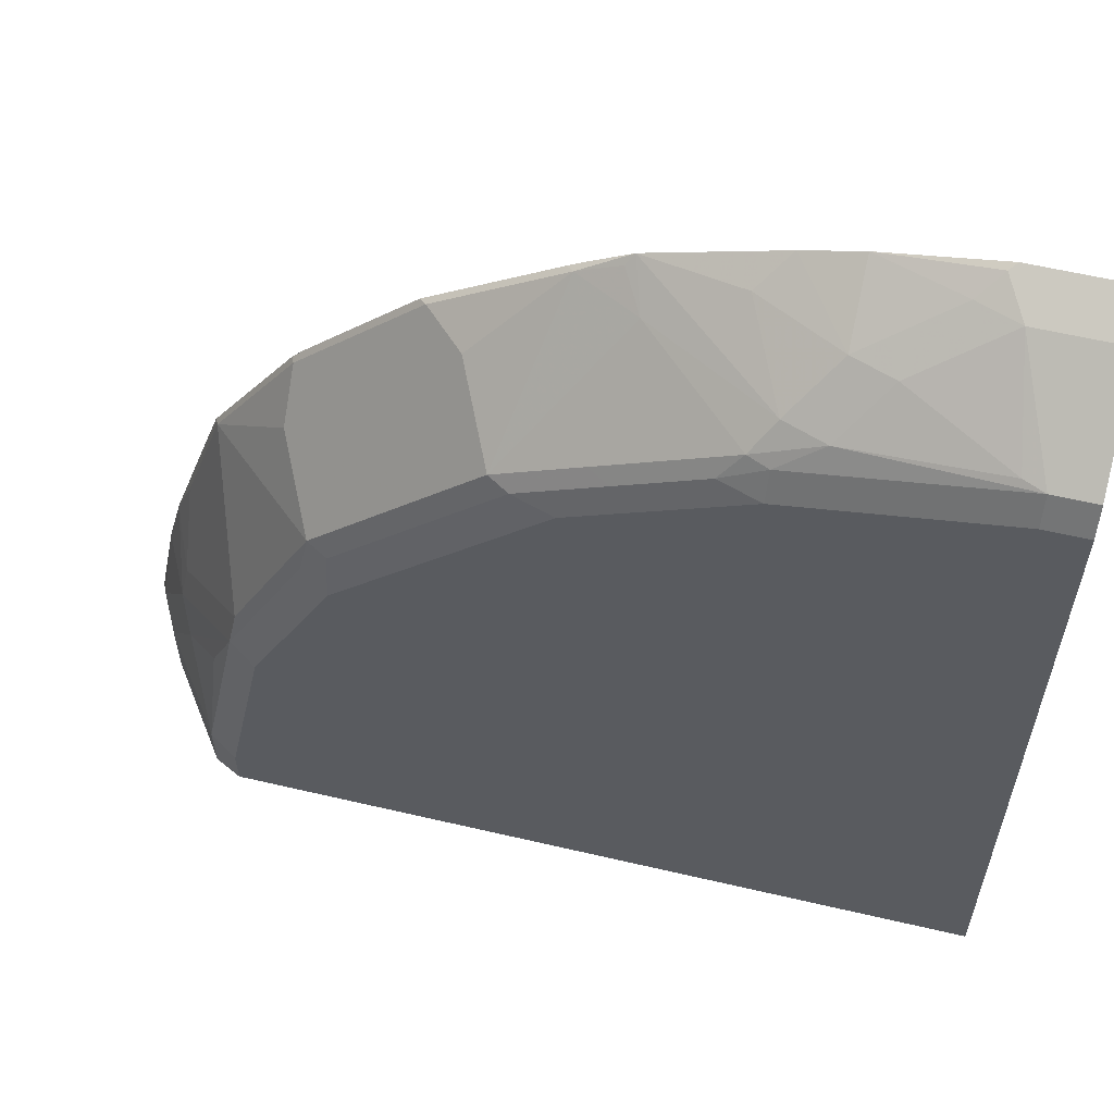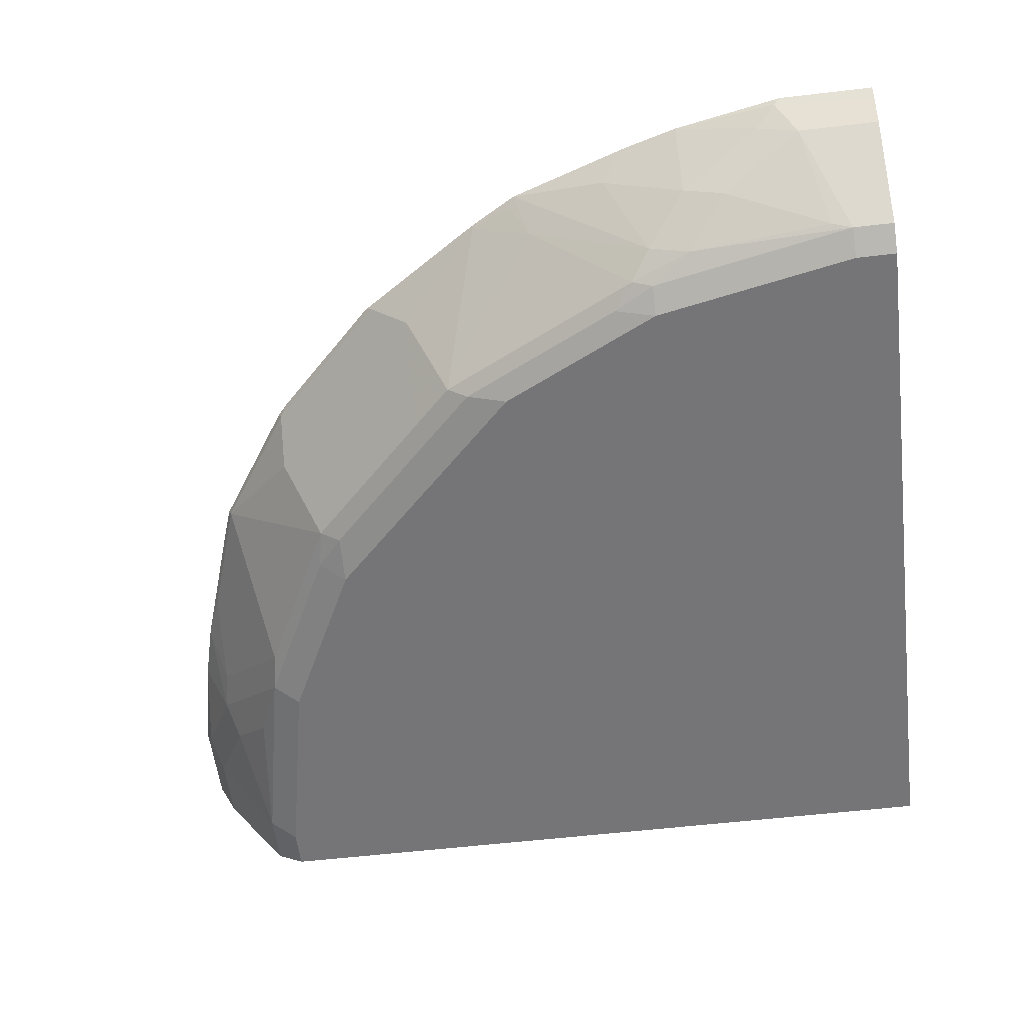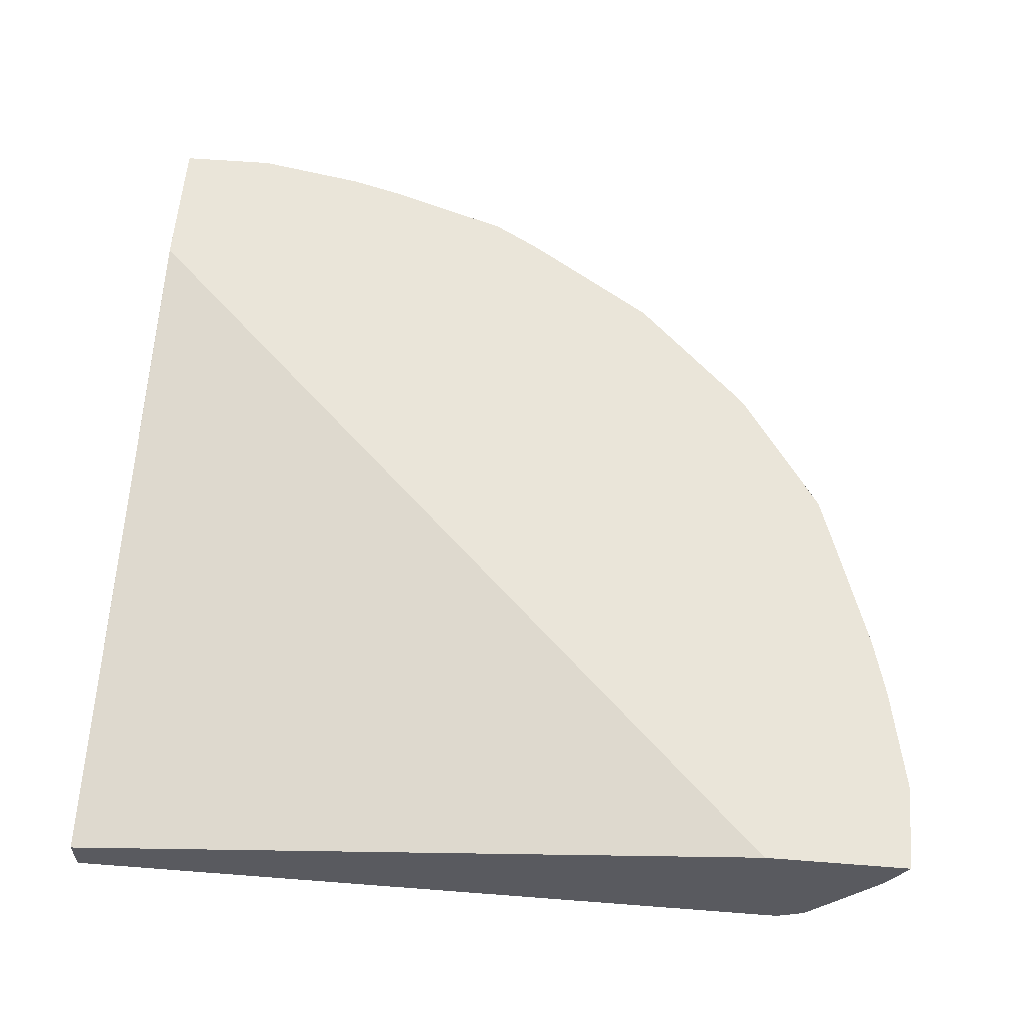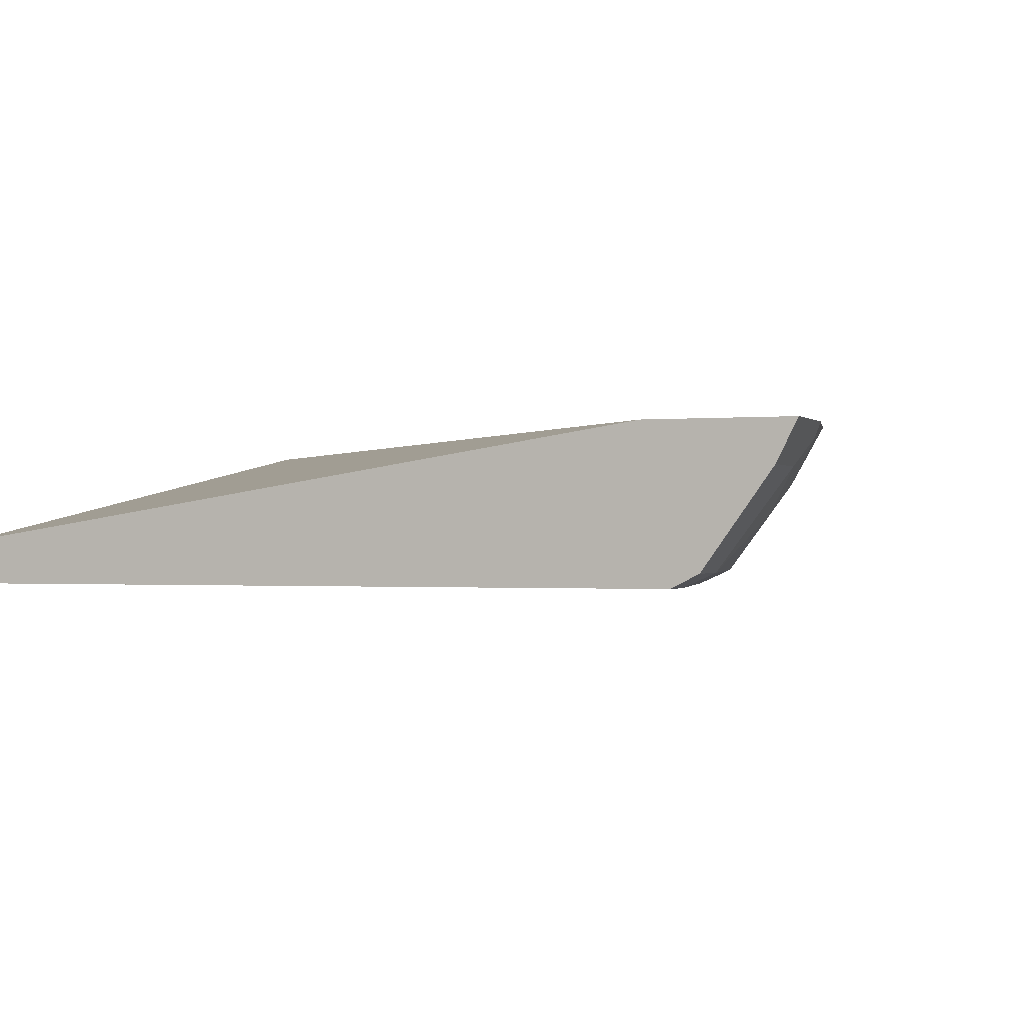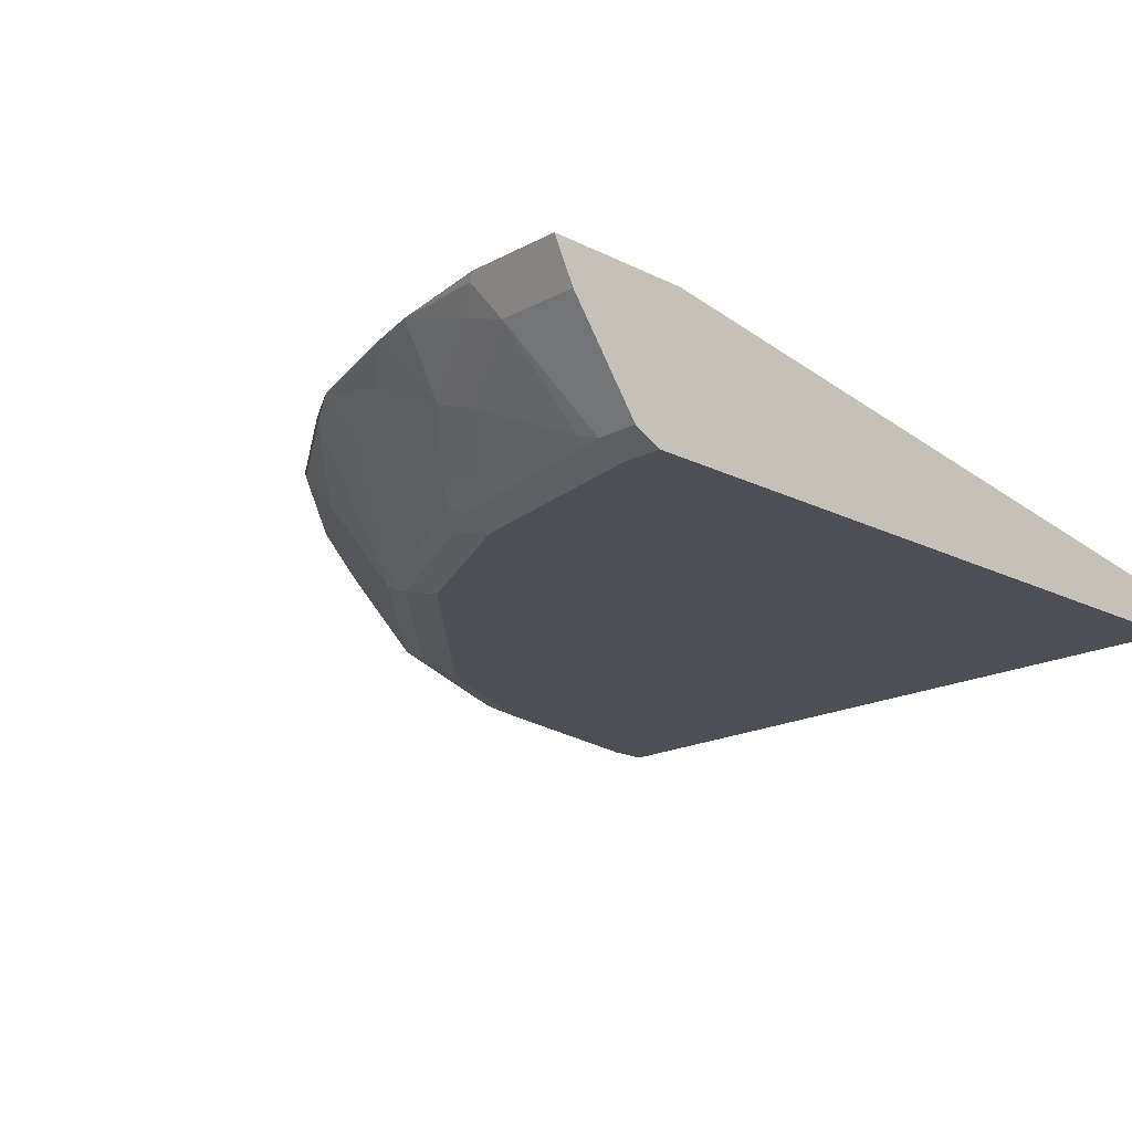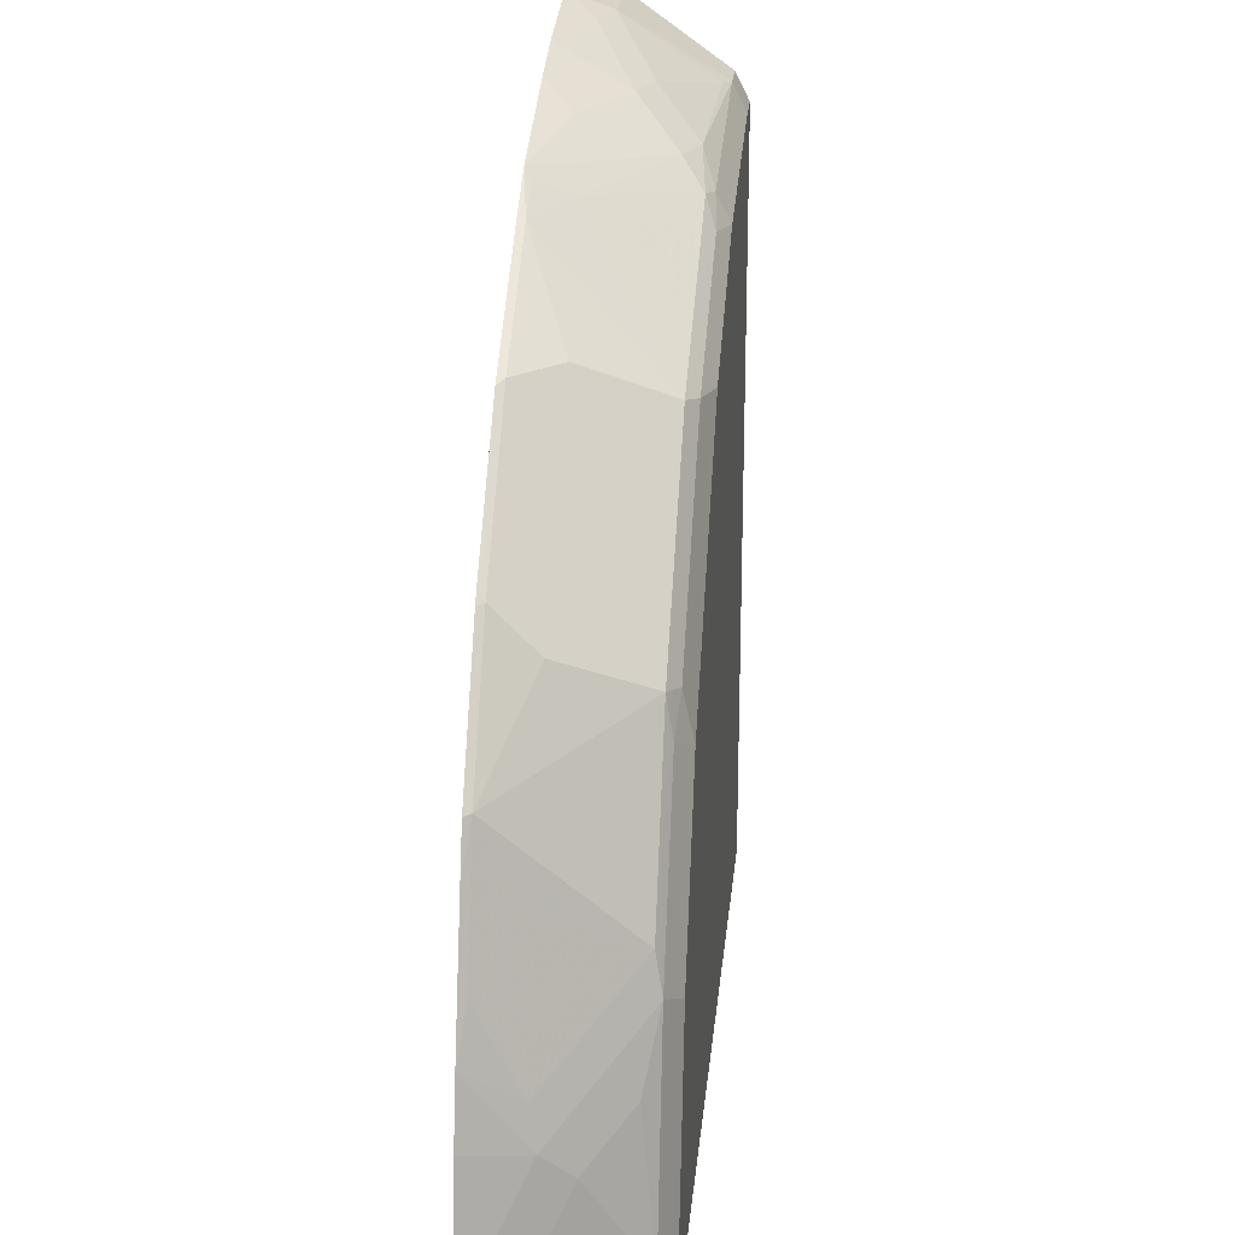
<metadata>
{"format":"obj","ext":"obj","renderer":"f3d","projection":"perspective","resolution":1024,"background":"white","views":[{"elev":58.8,"azim":13.6,"up":"+Z"},{"elev":-56.6,"azim":7.0,"up":"+Y"},{"elev":58.0,"azim":-175.4,"up":"+Y"},{"elev":-0.8,"azim":-159.2,"up":"+Y"},{"elev":-18.3,"azim":45.9,"up":"+Y"},{"elev":23.3,"azim":-84.5,"up":"+Z"}]}
</metadata>
<code>
v -0.4136 -0.8405 0.0005495
v -0.4073 -0.8532 0.0005495
v -0.4136 -0.8405 0.04301
v -0.3442 -0.8405 0.0005495
v -0.4103 -0.8471 0.04633
v -0.4037 -0.8604 0.0005495
v -0.4037 -0.8604 0.0331
v -0.4037 -0.8405 0.09284
v -3.864e-05 -0.8405 0.3441
v 4.237e-05 -0.8934 0.0005495
v -0.3904 -0.867 0.08604
v -0.3706 -0.9067 0.0005495
v -0.3838 -0.8802 0.07282
v -0.3706 -0.9067 0.02651
v -0.3963 -0.8405 0.1212
v 4.237e-05 -0.8405 0.3639
v 4.237e-05 -0.8405 0.3441
v 4.237e-05 -0.8967 0.0005495
v -0.3871 -0.8637 0.1042
v -0.3508 -0.9067 0.1258
v -0.3574 -0.9133 0.0005495
v -0.364 -0.9001 0.09267
v -0.3574 -0.9133 0.01988
v -0.3375 -0.9133 0.1192
v -0.3871 -0.8438 0.144
v -0.3764 -0.8405 0.1808
v 4.237e-05 -0.8405 0.3997
v 4.237e-05 -0.9133 0.00059
v -3.864e-05 -0.9133 0.0005495
v -0.3474 -0.9034 0.144
v -0.3673 -0.8637 0.1638
v -0.311 -0.9067 0.2052
v -0.3276 -0.9034 0.1837
v -0.2978 -0.9133 0.1985
v -0.3673 -0.8438 0.2035
v -0.3689 -0.8405 0.2027
v 4.237e-05 -0.8471 0.4103
v -3.864e-05 -0.8405 0.4136
v 4.237e-05 -0.9133 0.3574
v -0.2978 -0.9083 0.2209
v -0.3077 -0.9034 0.2233
v -0.1986 -0.9133 0.2978
v -0.2581 -0.9083 0.2606
v -0.3276 -0.8637 0.2432
v -0.3276 -0.8438 0.2631
v -0.3293 -0.8405 0.2622
v 4.237e-05 -0.8604 0.4037
v -0.04965 -0.8438 0.412
v -0.03973 -0.8604 0.4037
v -0.04629 -0.8405 0.4136
v 4.237e-05 -0.9066 0.3706
v -3.864e-05 -0.9067 0.3706
v -0.01988 -0.9133 0.3574
v -0.2482 -0.9034 0.2829
v -0.2184 -0.9083 0.3003
v -0.1589 -0.9133 0.3176
v -0.1787 -0.9083 0.3201
v -0.2482 -0.8637 0.3226
v -0.3044 -0.8405 0.2879
v -0.3242 -0.8405 0.2681
v -0.268 -0.8438 0.3226
v -0.05957 -0.8537 0.4045
v -0.09942 -0.8405 0.4037
v -0.07946 -0.8802 0.3838
v -0.02981 -0.9034 0.3722
v -0.01988 -0.9067 0.3706
v -0.1191 -0.9133 0.3375
v -0.2283 -0.9034 0.3028
v -0.139 -0.9083 0.34
v -0.1886 -0.9034 0.3226
v -0.2084 -0.8438 0.3623
v -0.2714 -0.8405 0.3209
v -0.0993 -0.8736 0.3847
v -0.1257 -0.8405 0.3963
v -0.0993 -0.9001 0.364
v -0.1191 -0.9067 0.3507
v -0.1787 -0.8604 0.364
v -0.1489 -0.9034 0.3425
v -0.1291 -0.9034 0.3524
v -0.1886 -0.8438 0.3722
v -0.1853 -0.8405 0.3764
v -0.2051 -0.8405 0.3648
v -0.2118 -0.8405 0.3606
v -0.139 -0.8537 0.3847
v -0.1191 -0.8934 0.3648
f 45 60 46
f 43 68 54
f 42 57 55
f 44 54 58
f 44 58 45
f 45 59 60
f 43 55 68
f 45 58 61
f 49 73 64
f 47 49 51
f 48 62 49
f 48 50 63
f 48 63 62
f 49 62 73
f 49 64 65
f 42 56 57
f 49 65 66
f 45 61 59
f 42 55 43
f 34 43 40
f 40 54 41
f 49 66 51
f 32 40 41
f 32 41 33
f 33 41 35
f 34 42 43
f 35 41 44
f 35 44 45
f 35 45 46
f 35 46 36
f 37 38 48
f 37 48 49
f 37 49 47
f 38 50 48
f 39 51 52
f 39 52 66
f 39 66 53
f 40 43 54
f 41 54 44
f 51 66 52
f 73 74 84
f 53 76 67
f 68 77 71
f 69 76 79
f 69 79 78
f 70 78 77
f 71 80 81
f 71 81 82
f 71 82 83
f 71 77 80
f 32 34 40
f 73 84 85
f 74 81 84
f 75 85 79
f 75 79 76
f 77 78 79
f 77 85 81
f 77 81 80
f 81 85 84
f 68 70 77
f 53 66 76
f 67 76 69
f 65 75 66
f 54 68 58
f 55 57 70
f 55 70 68
f 56 67 69
f 56 69 57
f 57 69 78
f 57 78 70
f 58 68 71
f 58 71 61
f 59 61 72
f 61 71 83
f 61 83 72
f 62 63 73
f 63 74 73
f 64 73 85
f 64 85 75
f 64 75 65
f 66 75 76
f 30 33 35
f 77 79 85
f 27 38 37
f 1 10 18
f 1 18 29
f 1 29 21
f 1 21 12
f 1 12 6
f 1 6 2
f 2 5 3
f 2 6 7
f 2 7 5
f 3 5 8
f 4 9 10
f 5 7 13
f 5 13 11
f 5 11 8
f 6 12 14
f 6 14 7
f 7 14 13
f 1 4 10
f 8 11 15
f 1 9 4
f 1 27 16
f 30 35 31
f 1 2 3
f 1 3 8
f 1 15 26
f 1 26 36
f 1 36 46
f 1 46 60
f 1 60 59
f 1 59 72
f 1 72 83
f 1 83 82
f 1 82 81
f 1 81 74
f 1 74 63
f 1 63 50
f 1 50 38
f 1 38 27
f 1 16 9
f 9 16 17
f 1 8 15
f 10 17 16
f 19 30 31
f 19 31 35
f 19 35 25
f 20 24 32
f 20 32 33
f 20 33 30
f 21 29 28
f 21 28 39
f 21 39 53
f 21 53 67
f 21 67 56
f 21 56 42
f 21 42 34
f 21 34 24
f 24 34 32
f 26 35 36
f 9 17 10
f 18 28 29
f 15 35 26
f 21 24 23
f 15 19 25
f 15 25 35
f 10 27 37
f 10 37 47
f 10 47 51
f 10 51 39
f 10 39 28
f 10 28 18
f 11 19 15
f 11 13 20
f 10 16 27
f 11 30 19
f 12 21 23
f 12 23 14
f 13 14 22
f 13 22 20
f 14 23 24
f 11 20 30
f 14 20 22
f 14 24 20

</code>
